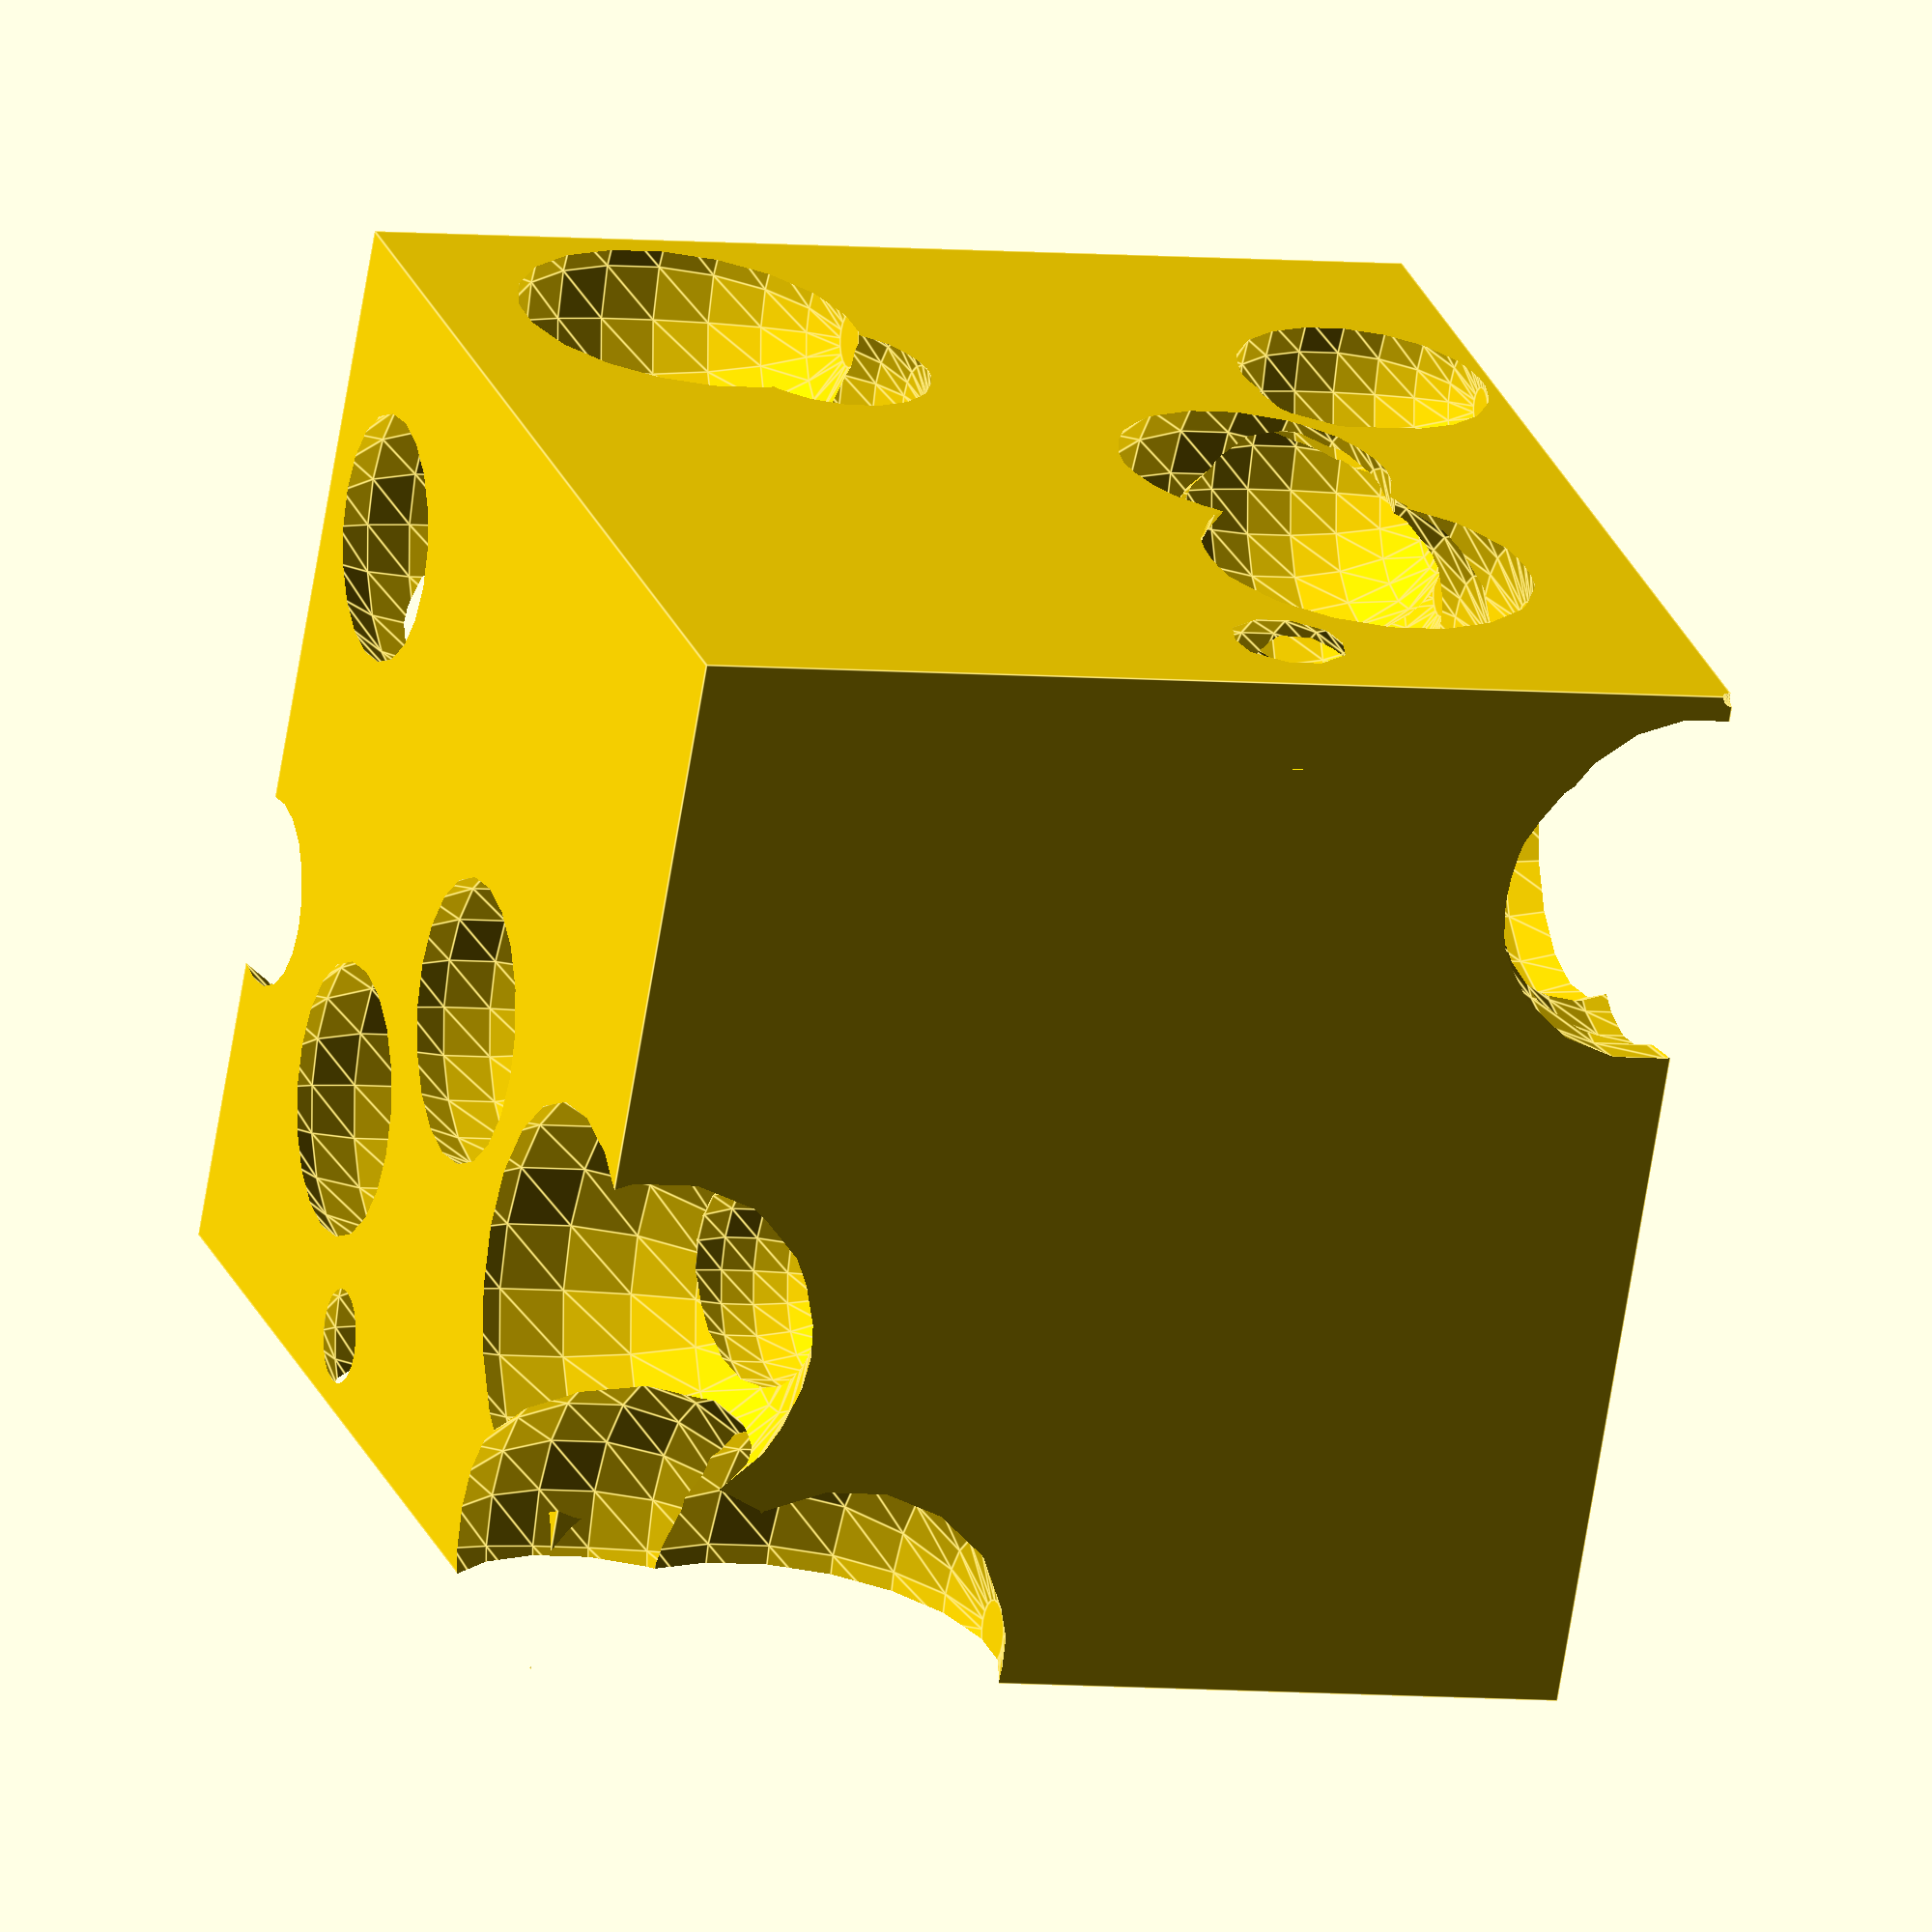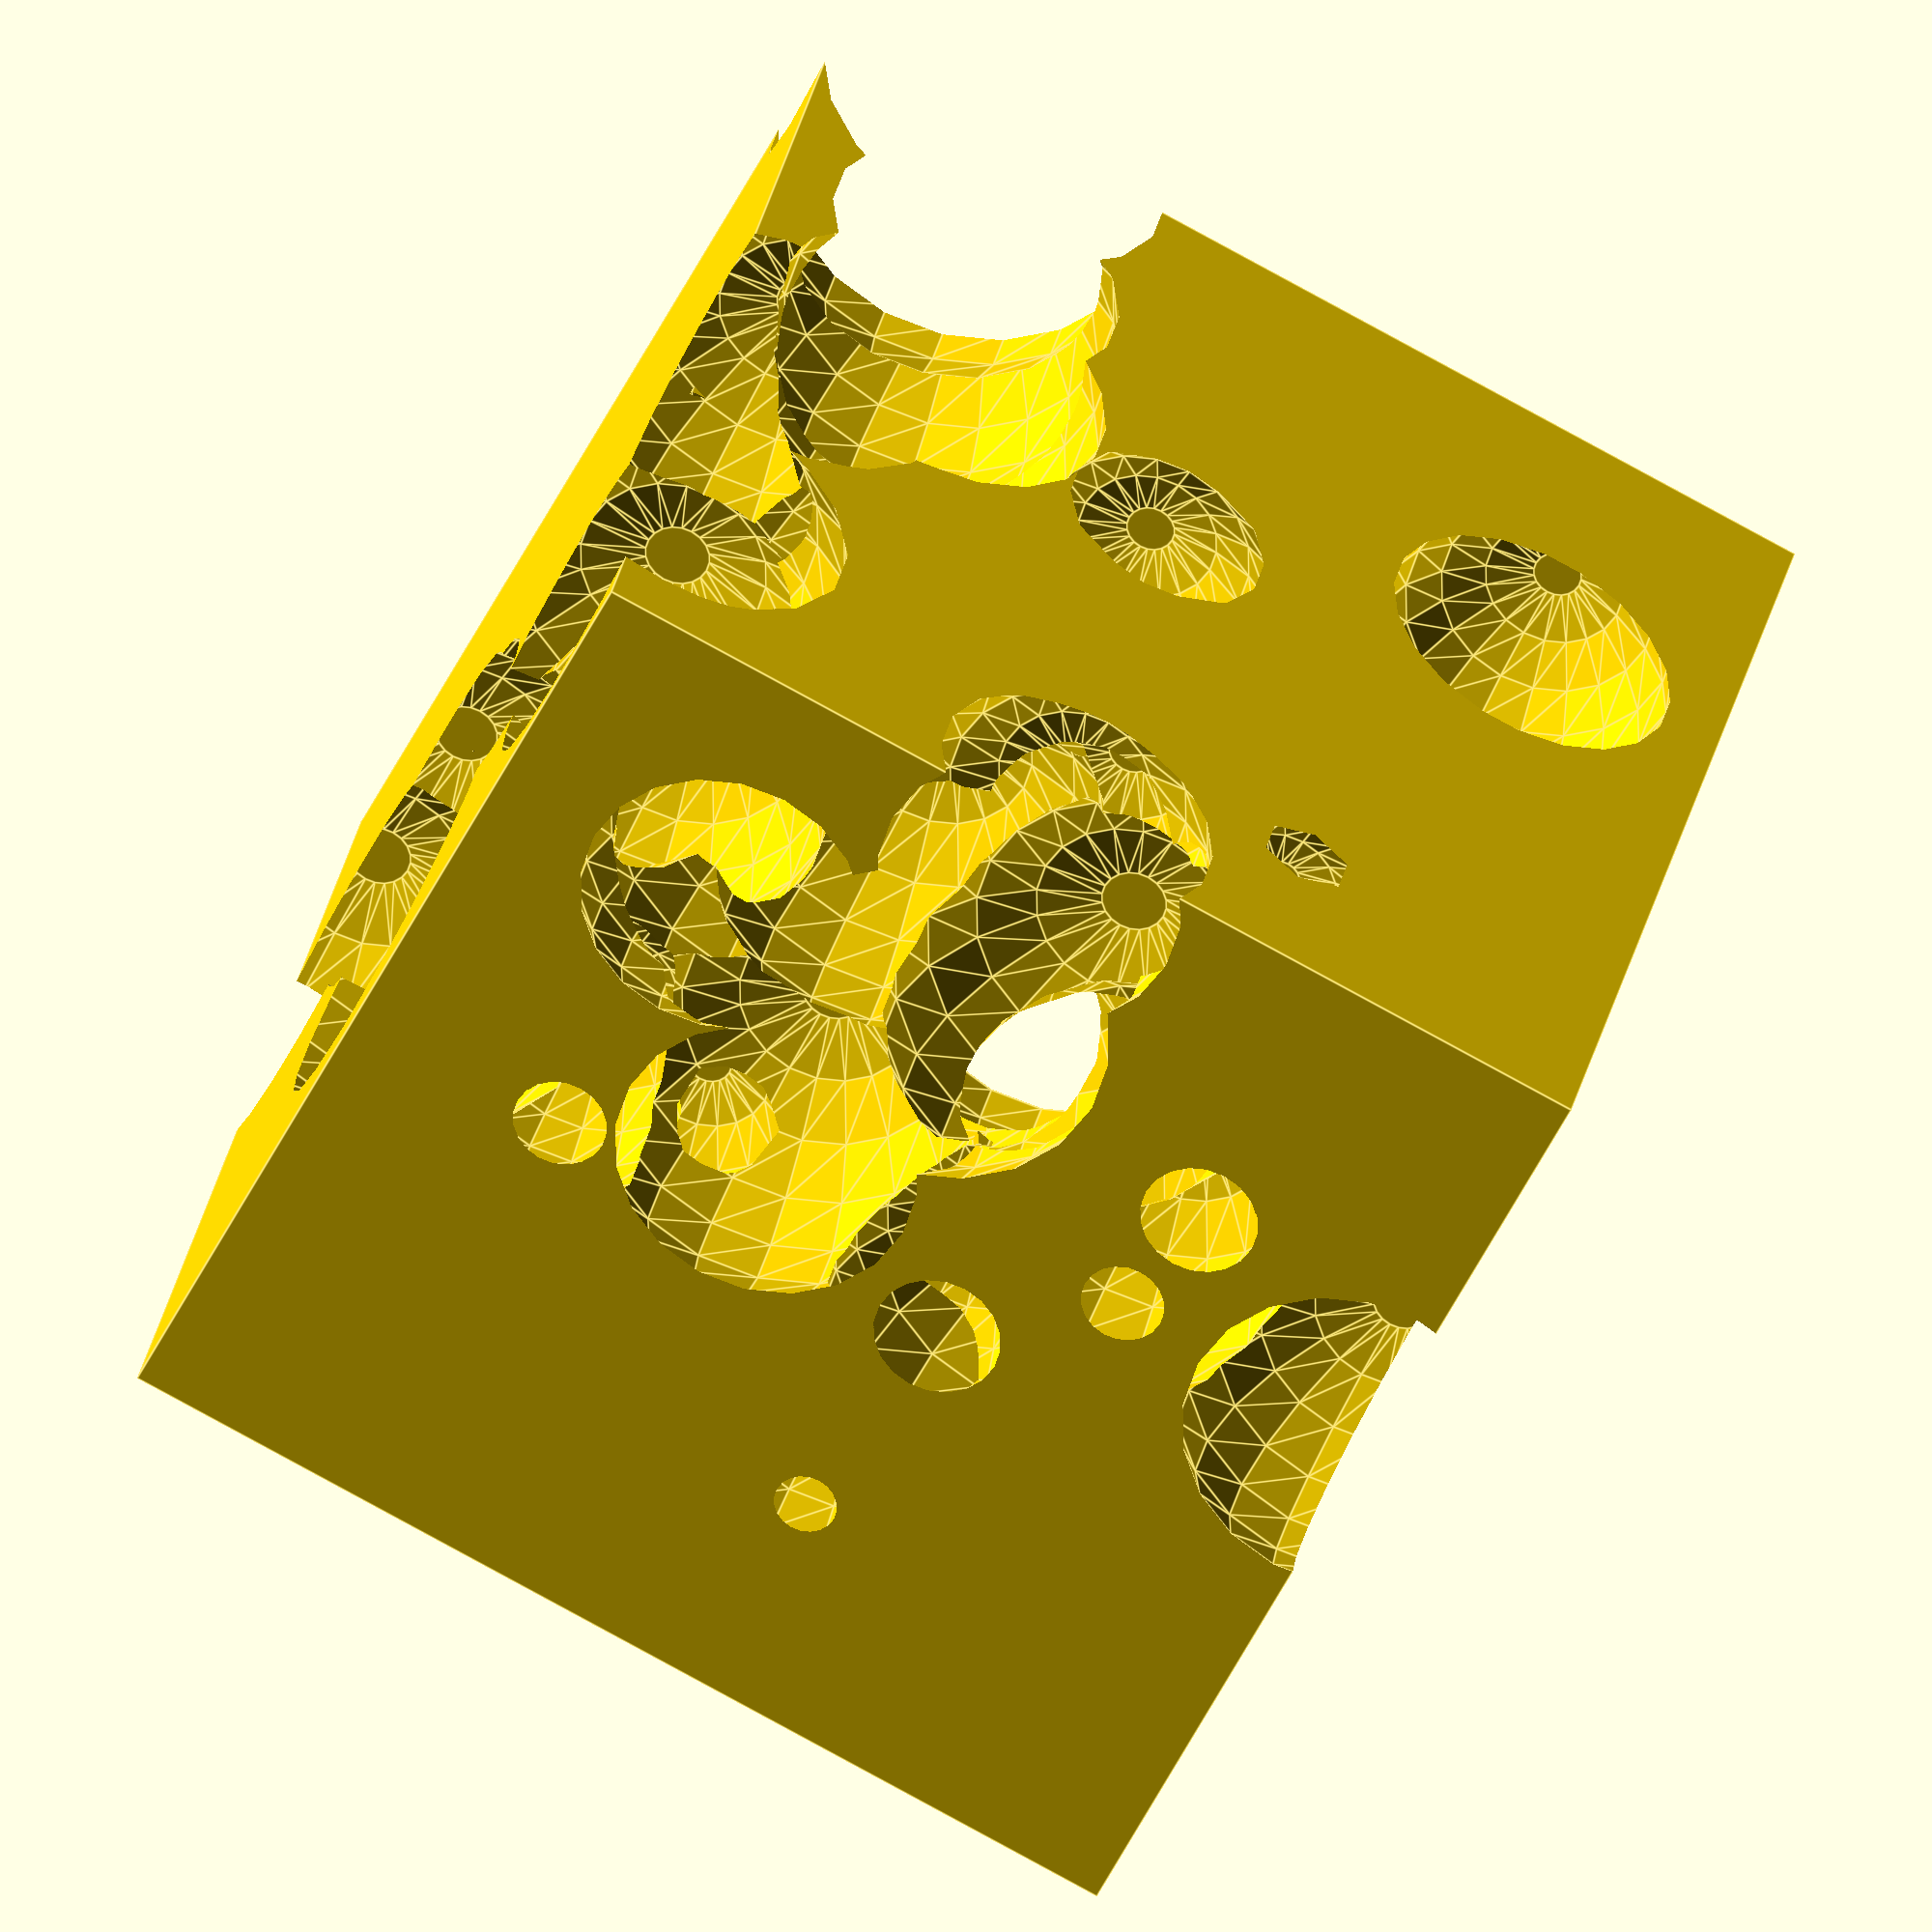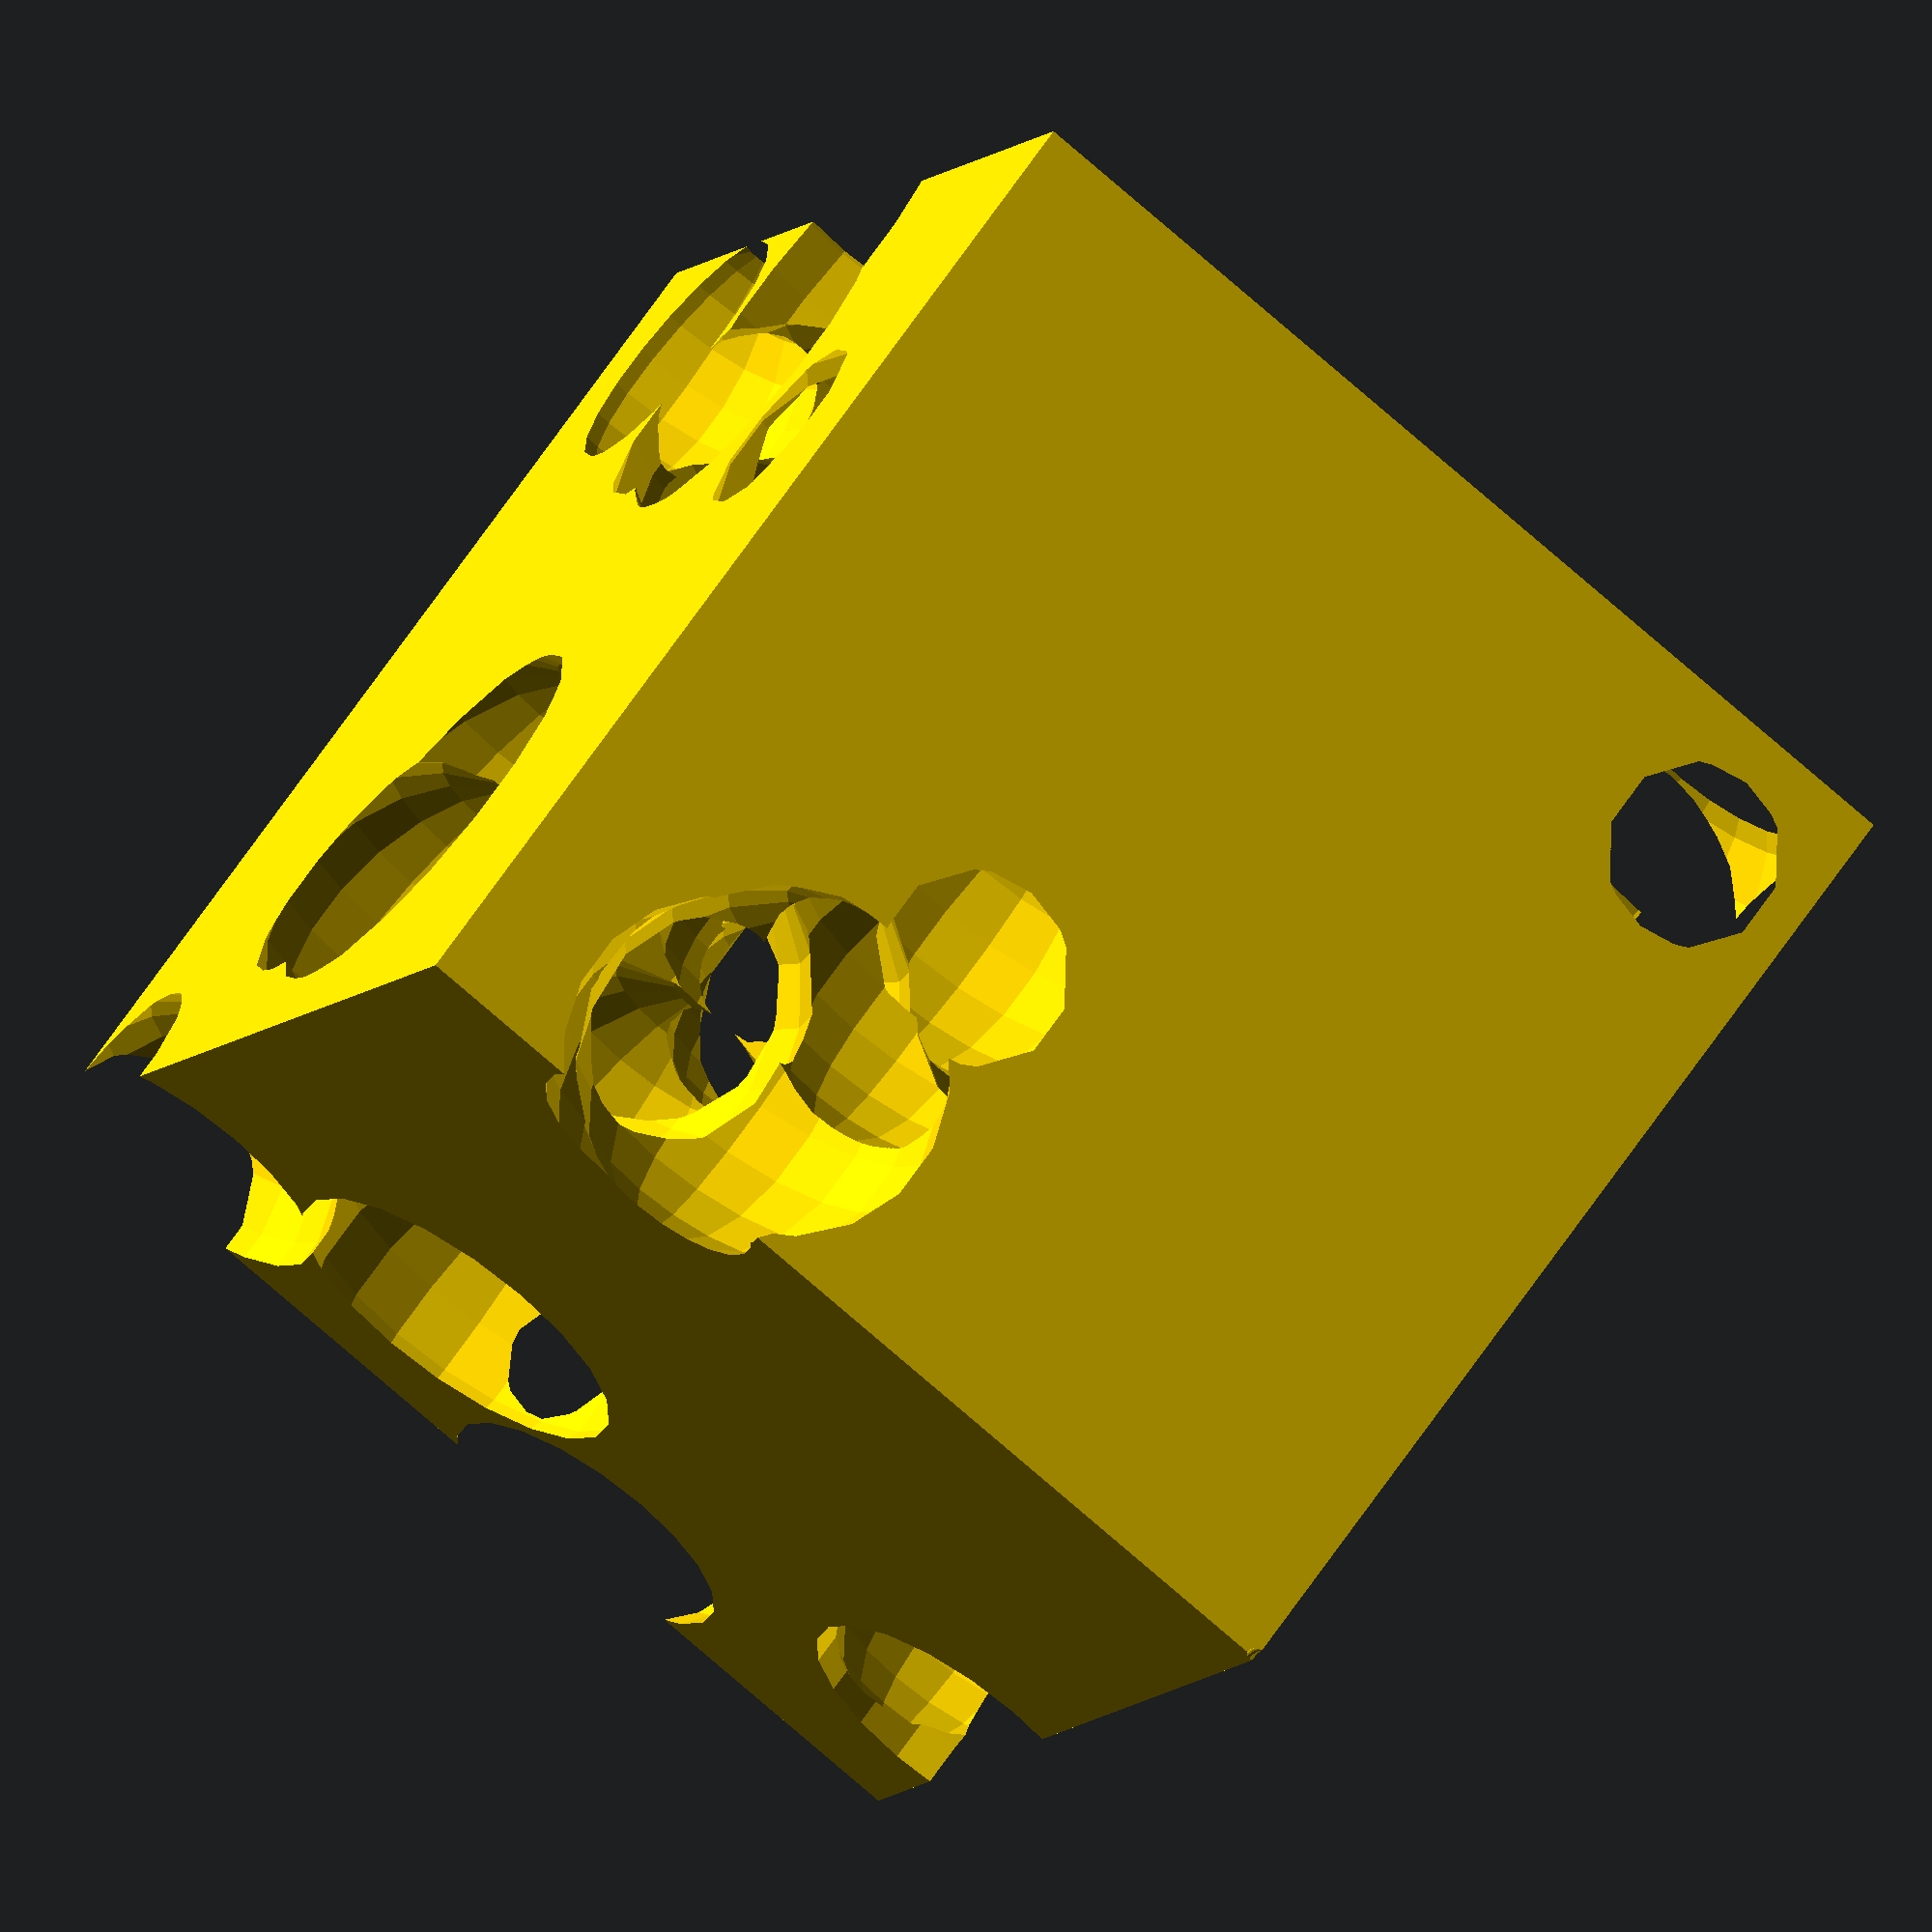
<openscad>
cheeseholes = 50;
cheeseholes_min_size = 10;
cheeseholes_max_size = 20;
cheeseblock_dim = [100,100,100];

seed = 2;
random_cheesehole_positions = rands(0,cheeseblock_dim[0],3*cheeseholes);
random_cheesehole_size = rands(cheeseholes_min_size,cheeseholes_max_size,cheeseholes);

$fn = 20;

color("Gold") difference() {
    cube(cheeseblock_dim);
    for(i = [0:cheeseholes]) {
        translate([random_cheesehole_positions[(i*3)+0], random_cheesehole_positions[(i*3)+1],random_cheesehole_positions[(i*3)+2]]) {
            sphere(r = random_cheesehole_size[i],center=true);
        }
    }
}
</openscad>
<views>
elev=4.9 azim=208.0 roll=69.9 proj=o view=edges
elev=328.7 azim=296.3 roll=11.8 proj=o view=edges
elev=112.5 azim=245.3 roll=325.6 proj=o view=solid
</views>
